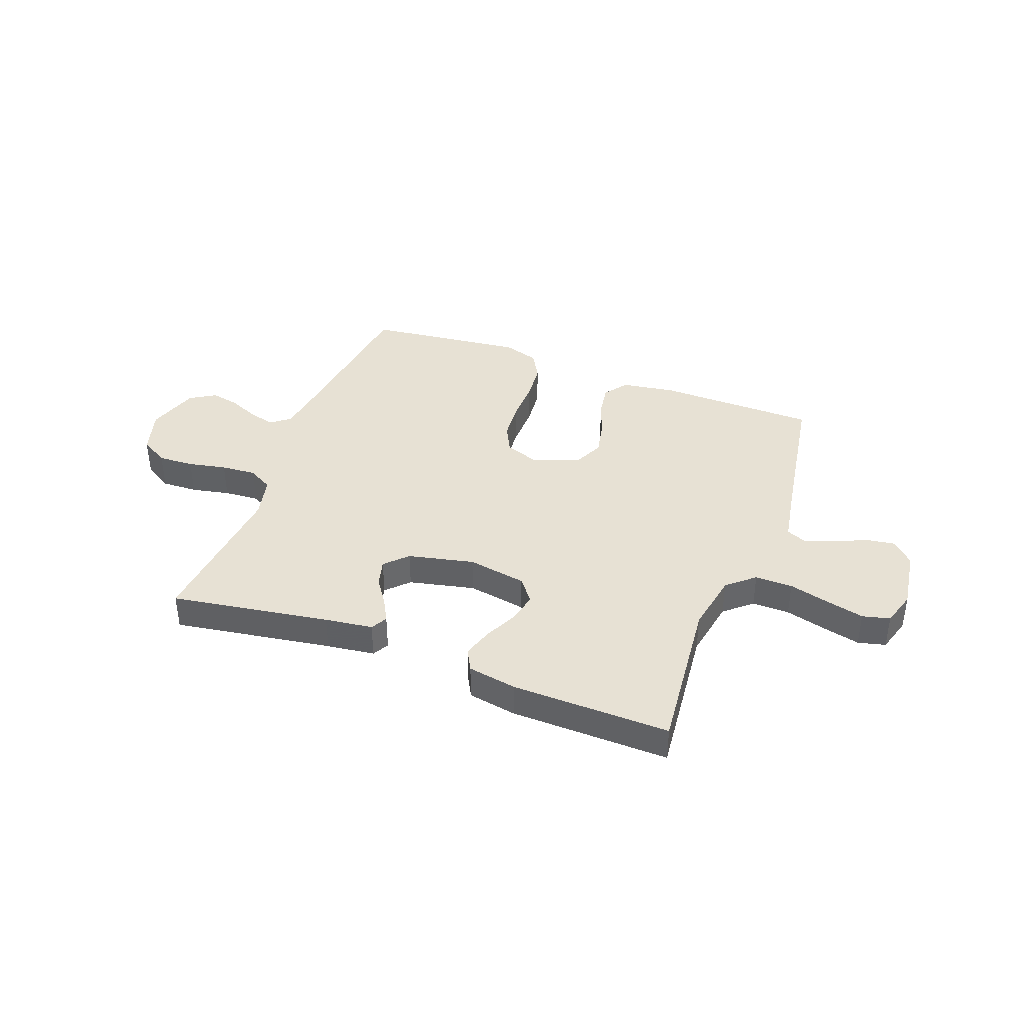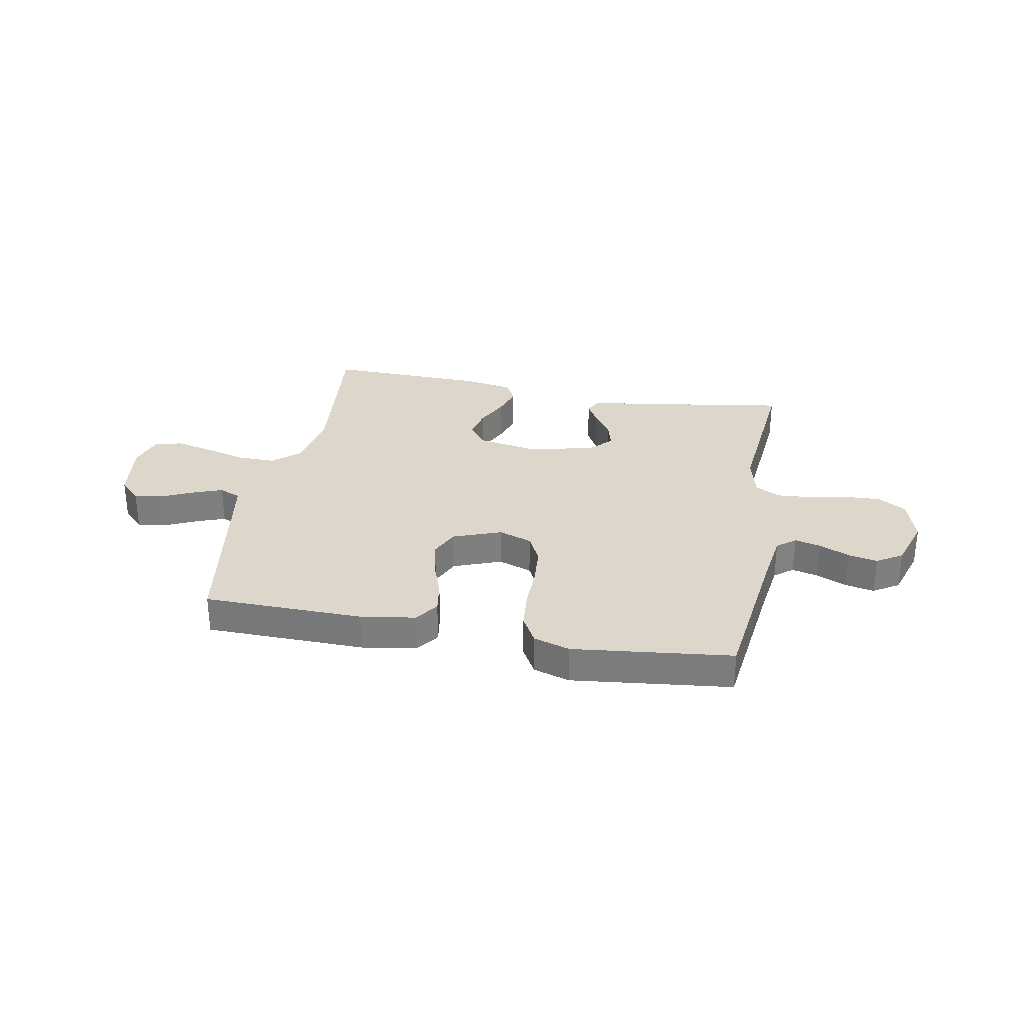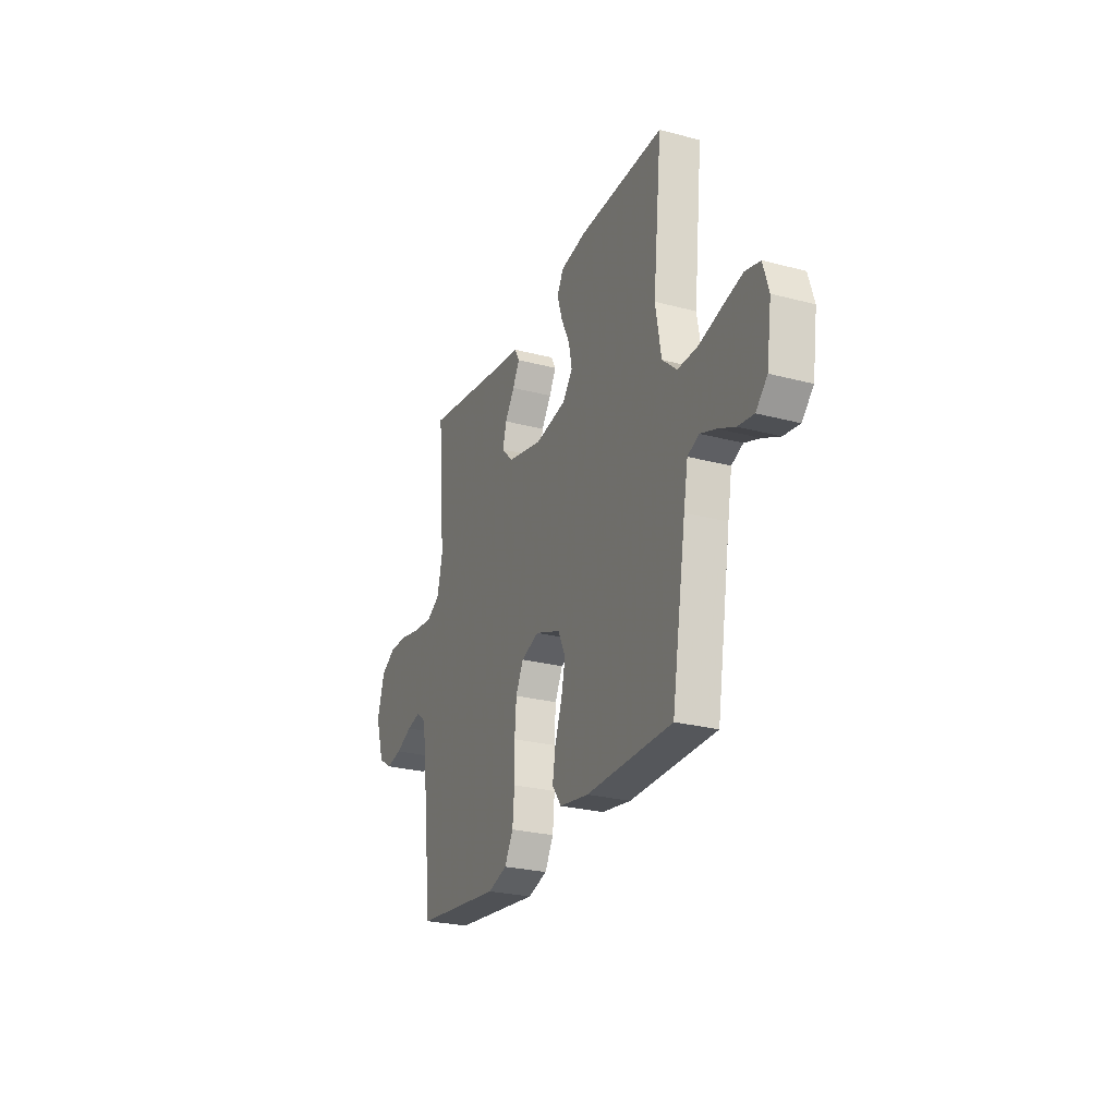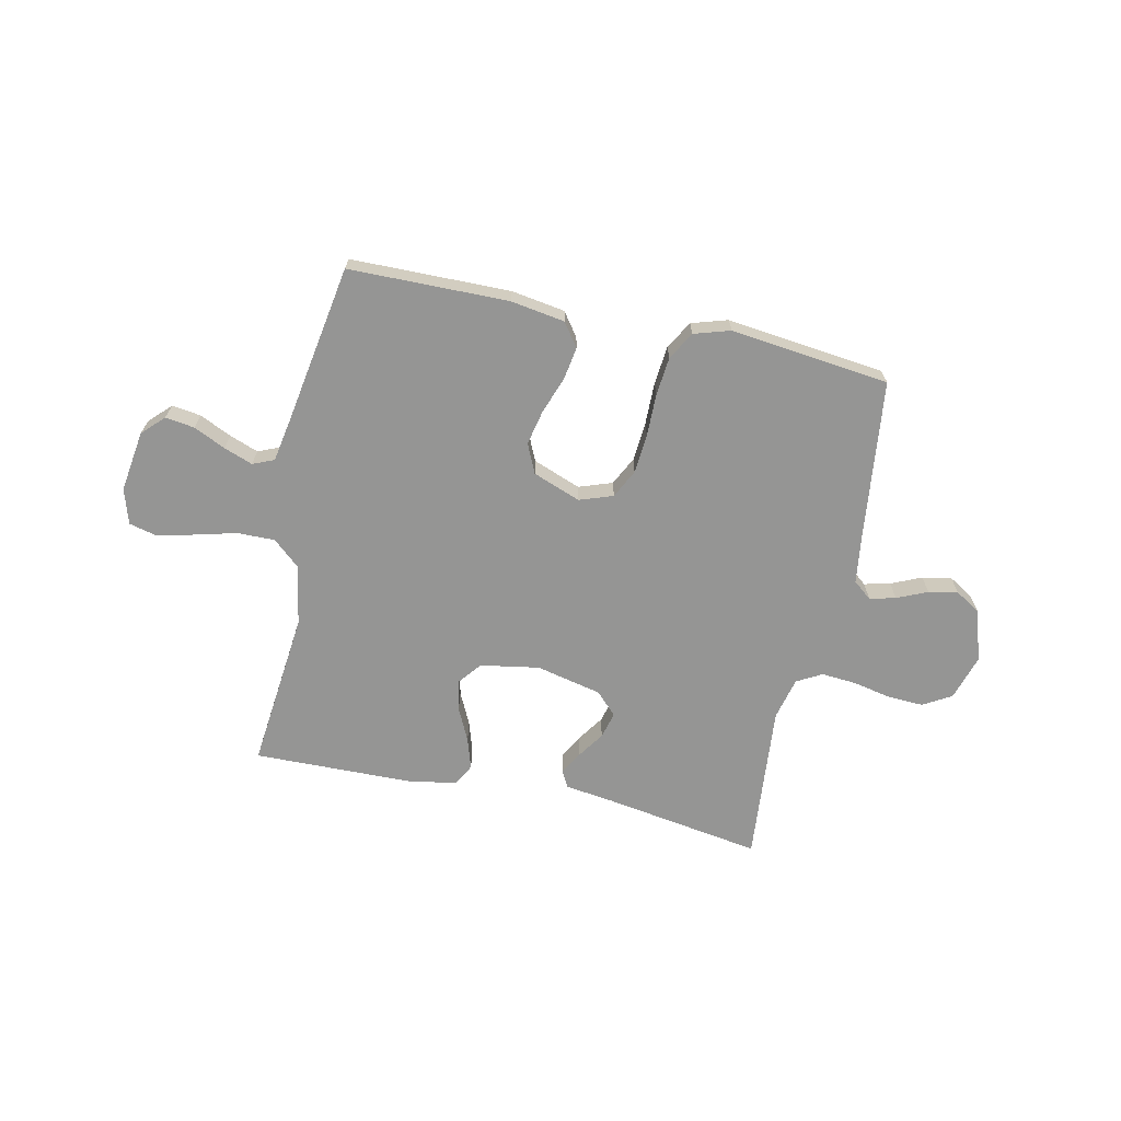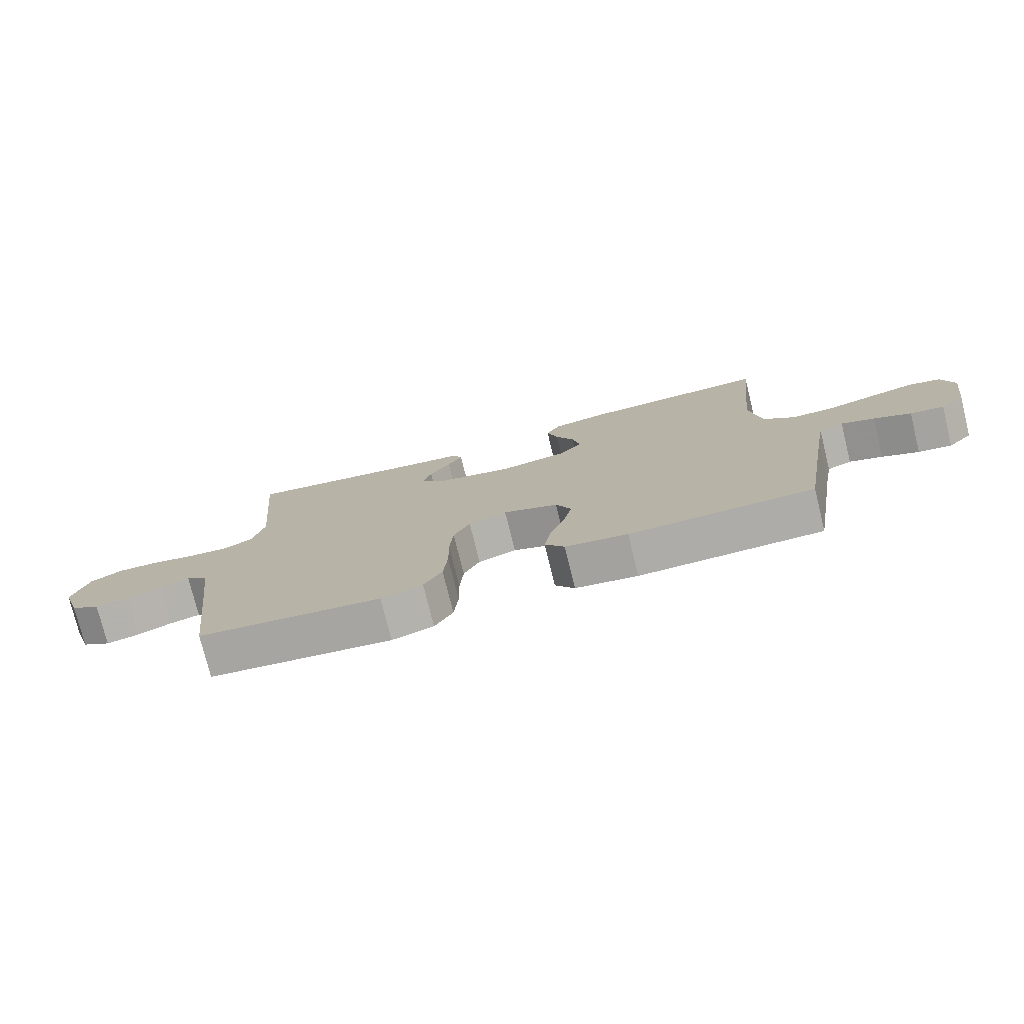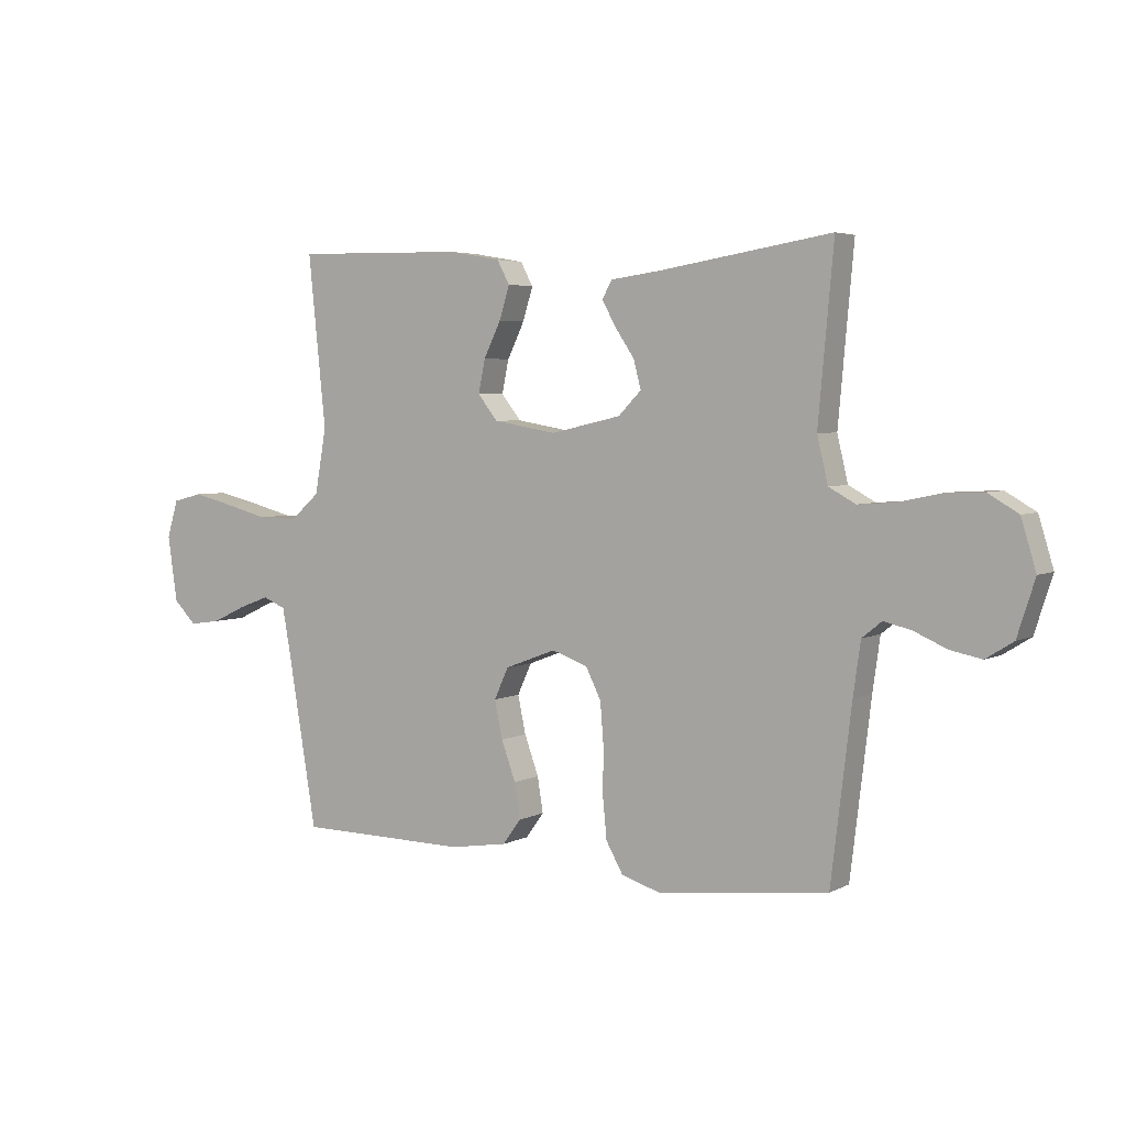
<metadata>
{"format":"obj","ext":"obj","renderer":"f3d","projection":"perspective","resolution":1024,"background":"white","views":[{"elev":39.5,"azim":20.7,"up":"+Y"},{"elev":30.7,"azim":-169.3,"up":"+Y"},{"elev":-26.1,"azim":67.3,"up":"+Z"},{"elev":-67.4,"azim":167.8,"up":"+Y"},{"elev":-76.5,"azim":13.9,"up":"+Z"},{"elev":4.2,"azim":-147.6,"up":"+Z"}]}
</metadata>
<code>
v 0.5 0.07 -0.5
v 0.2 0.07 -0.504
v 0.098 0.07 -0.488
v 0.066 0.07 -0.444
v 0.076 0.07 -0.382
v 0.101 0.07 -0.313
v 0.115 0.07 -0.247
v 0.09 0.07 -0.192
v 0 0.07 -0.158
v -0.063 0.07 -0.18
v -0.09 0.07 -0.234
v -0.096 0.07 -0.308
v -0.095 0.07 -0.388
v -0.102 0.07 -0.461
v -0.132 0.07 -0.514
v -0.2 0.07 -0.535
v -0.5 0.07 -0.5
v -0.536 0.07 -0.2
v -0.549 0.07 -0.107
v -0.584 0.07 -0.079
v -0.633 0.07 -0.091
v -0.69 0.07 -0.116
v -0.745 0.07 -0.127
v -0.793 0.07 -0.097
v -0.824 0.07 0
v -0.798 0.07 0.086
v -0.745 0.07 0.117
v -0.677 0.07 0.114
v -0.605 0.07 0.099
v -0.539 0.07 0.094
v -0.492 0.07 0.12
v -0.473 0.07 0.2
v -0.5 0.07 0.5
v -0.2 0.07 0.452
v -0.11 0.07 0.44
v -0.093 0.07 0.409
v -0.117 0.07 0.365
v -0.151 0.07 0.315
v -0.164 0.07 0.265
v -0.124 0.07 0.224
v 0 0.07 0.196
v 0.111 0.07 0.215
v 0.146 0.07 0.259
v 0.134 0.07 0.317
v 0.104 0.07 0.379
v 0.086 0.07 0.437
v 0.108 0.07 0.478
v 0.2 0.07 0.494
v 0.5 0.07 0.5
v 0.469 0.07 0.2
v 0.489 0.07 0.086
v 0.54 0.07 0.041
v 0.611 0.07 0.042
v 0.688 0.07 0.062
v 0.759 0.07 0.079
v 0.811 0.07 0.066
v 0.831 0.07 0
v 0.814 0.07 -0.116
v 0.774 0.07 -0.156
v 0.719 0.07 -0.148
v 0.659 0.07 -0.12
v 0.605 0.07 -0.1
v 0.565 0.07 -0.117
v 0.55 0.07 -0.2
v 0.5 0 -0.5
v 0.2 0 -0.504
v 0.098 0 -0.488
v 0.066 0 -0.444
v 0.076 0 -0.382
v 0.101 0 -0.313
v 0.115 0 -0.247
v 0.09 0 -0.192
v 0 0 -0.158
v -0.063 0 -0.18
v -0.09 0 -0.234
v -0.096 0 -0.308
v -0.095 0 -0.388
v -0.102 0 -0.461
v -0.132 0 -0.514
v -0.2 0 -0.535
v -0.5 0 -0.5
v -0.536 0 -0.2
v -0.549 0 -0.107
v -0.584 0 -0.079
v -0.633 0 -0.091
v -0.69 0 -0.116
v -0.745 0 -0.127
v -0.793 0 -0.097
v -0.824 0 0
v -0.798 0 0.086
v -0.745 0 0.117
v -0.677 0 0.114
v -0.605 0 0.099
v -0.539 0 0.094
v -0.492 0 0.12
v -0.473 0 0.2
v -0.5 0 0.5
v -0.2 0 0.452
v -0.11 0 0.44
v -0.093 0 0.409
v -0.117 0 0.365
v -0.151 0 0.315
v -0.164 0 0.265
v -0.124 0 0.224
v 0 0 0.196
v 0.111 0 0.215
v 0.146 0 0.259
v 0.134 0 0.317
v 0.104 0 0.379
v 0.086 0 0.437
v 0.108 0 0.478
v 0.2 0 0.494
v 0.5 0 0.5
v 0.469 0 0.2
v 0.489 0 0.086
v 0.54 0 0.041
v 0.611 0 0.042
v 0.688 0 0.062
v 0.759 0 0.079
v 0.811 0 0.066
v 0.831 0 0
v 0.814 0 -0.116
v 0.774 0 -0.156
v 0.719 0 -0.148
v 0.659 0 -0.12
v 0.605 0 -0.1
v 0.565 0 -0.117
v 0.55 0 -0.2
f 58 59 60 61
f 58 61 62
f 57 58 62
f 56 57 62 63
f 53 54 55 56
f 47 48 49 50
f 47 50 51
f 44 45 46 47
f 43 44 47 51
f 42 43 51 52
f 35 36 37 38
f 34 35 38
f 32 33 34 38
f 31 32 38 39
f 30 31 39 40
f 26 27 28 29
f 26 29 30
f 25 26 30
f 21 22 23 24
f 20 21 24 25
f 15 16 17 18
f 15 18 19
f 12 13 14 15
f 11 12 15 19
f 10 11 19 20
f 3 4 5 6
f 3 6 7
f 64 1 2 3
f 63 64 3 7
f 53 56 63 7
f 41 42 52
f 30 40 41 52
f 20 25 30 52
f 9 10 20 52
f 8 9 52 53
f 7 8 53
f 125 124 123 122
f 126 125 122
f 126 122 121
f 127 126 121 120
f 120 119 118 117
f 114 113 112 111
f 115 114 111
f 111 110 109 108
f 115 111 108 107
f 116 115 107 106
f 102 101 100 99
f 102 99 98
f 102 98 97 96
f 103 102 96 95
f 104 103 95 94
f 93 92 91 90
f 94 93 90
f 94 90 89
f 88 87 86 85
f 89 88 85 84
f 82 81 80 79
f 83 82 79
f 79 78 77 76
f 83 79 76 75
f 84 83 75 74
f 70 69 68 67
f 71 70 67
f 67 66 65 128
f 71 67 128 127
f 71 127 120 117
f 116 106 105
f 116 105 104 94
f 116 94 89 84
f 116 84 74 73
f 117 116 73 72
f 117 72 71
f 1 65 66 2
f 2 66 67 3
f 3 67 68 4
f 4 68 69 5
f 5 69 70 6
f 6 70 71 7
f 7 71 72 8
f 8 72 73 9
f 9 73 74 10
f 10 74 75 11
f 11 75 76 12
f 12 76 77 13
f 13 77 78 14
f 14 78 79 15
f 15 79 80 16
f 16 80 81 17
f 17 81 82 18
f 18 82 83 19
f 19 83 84 20
f 20 84 85 21
f 21 85 86 22
f 22 86 87 23
f 23 87 88 24
f 24 88 89 25
f 25 89 90 26
f 26 90 91 27
f 27 91 92 28
f 28 92 93 29
f 29 93 94 30
f 30 94 95 31
f 31 95 96 32
f 32 96 97 33
f 33 97 98 34
f 34 98 99 35
f 35 99 100 36
f 36 100 101 37
f 37 101 102 38
f 38 102 103 39
f 39 103 104 40
f 40 104 105 41
f 41 105 106 42
f 42 106 107 43
f 43 107 108 44
f 44 108 109 45
f 45 109 110 46
f 46 110 111 47
f 47 111 112 48
f 48 112 113 49
f 49 113 114 50
f 50 114 115 51
f 51 115 116 52
f 52 116 117 53
f 53 117 118 54
f 54 118 119 55
f 55 119 120 56
f 56 120 121 57
f 57 121 122 58
f 58 122 123 59
f 59 123 124 60
f 60 124 125 61
f 61 125 126 62
f 62 126 127 63
f 63 127 128 64
f 64 128 65 1

</code>
